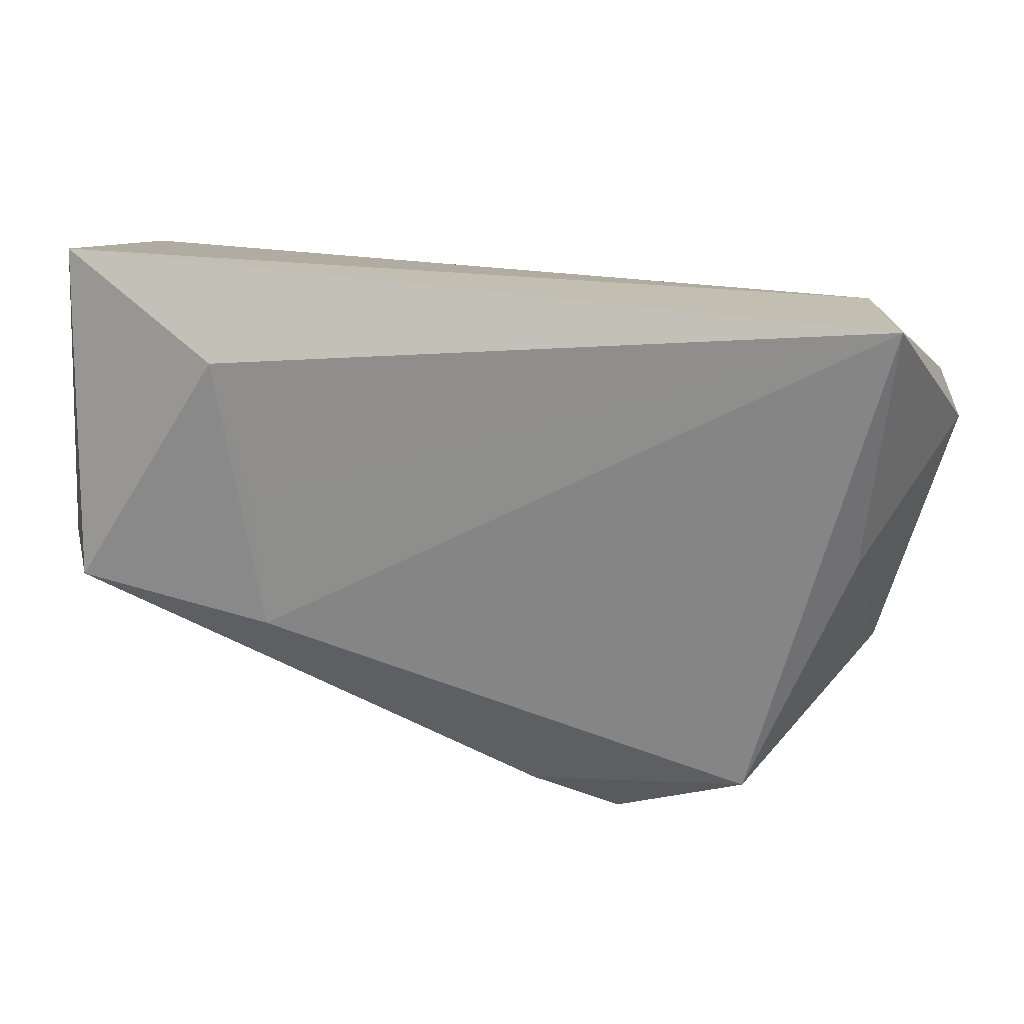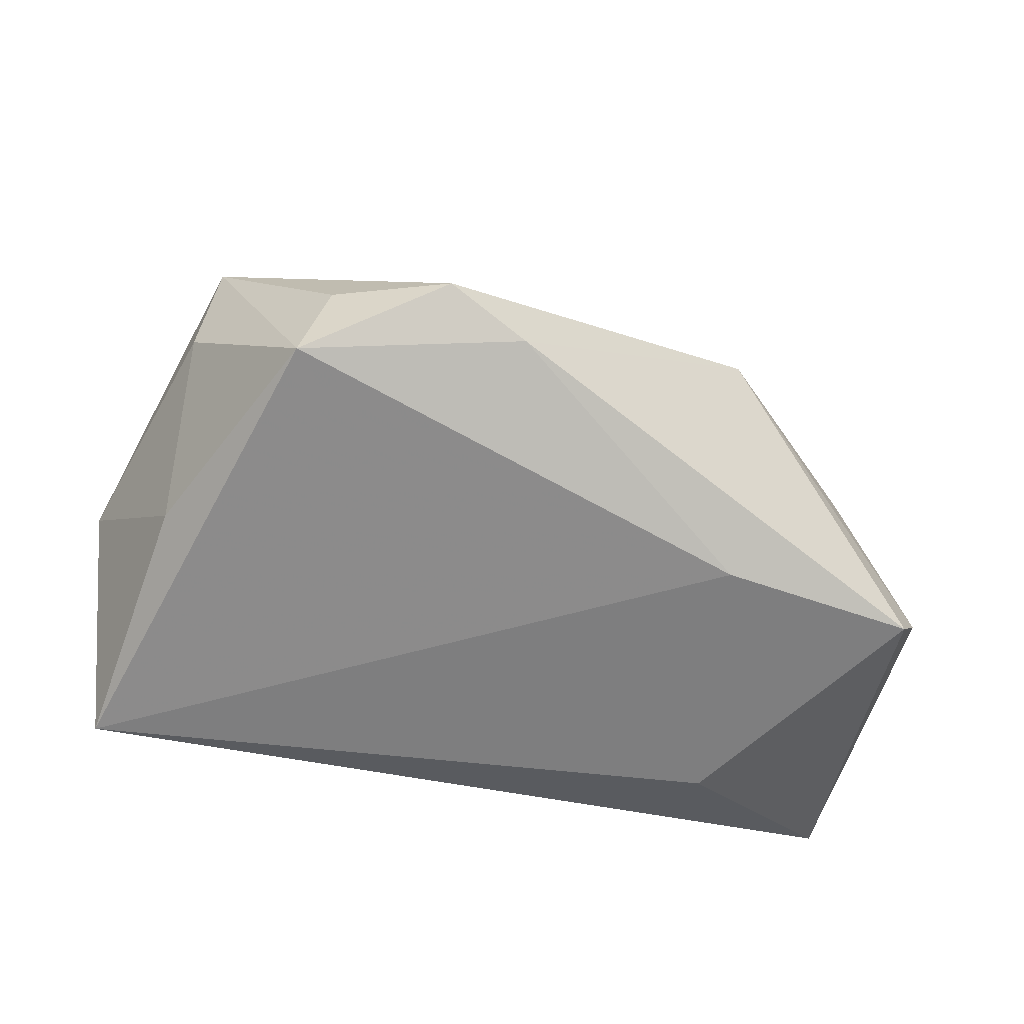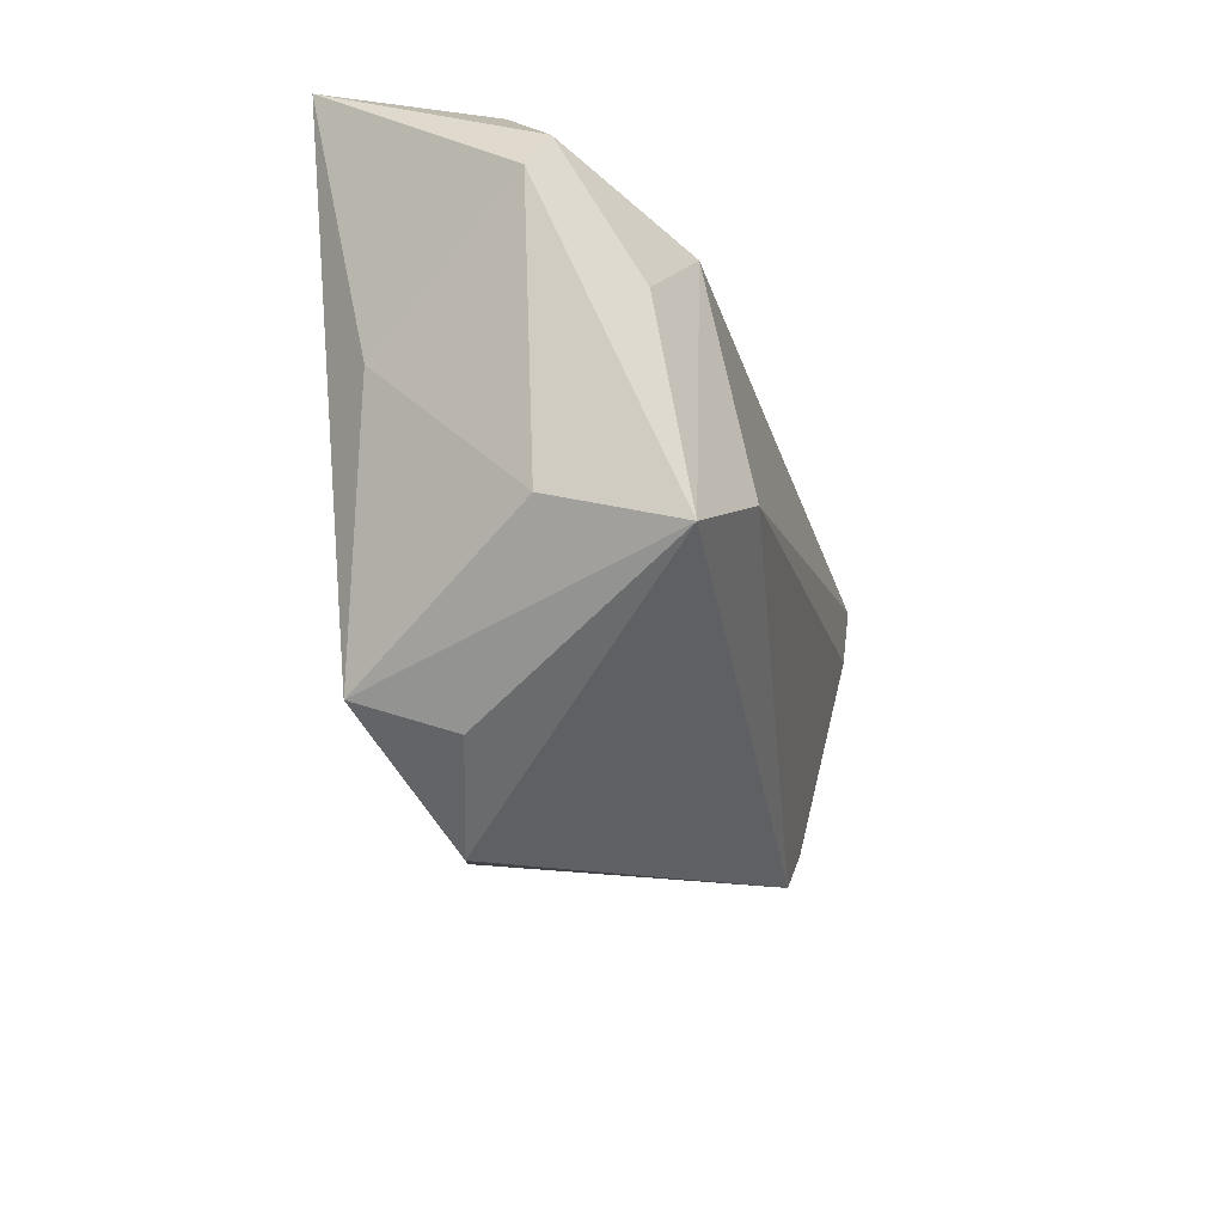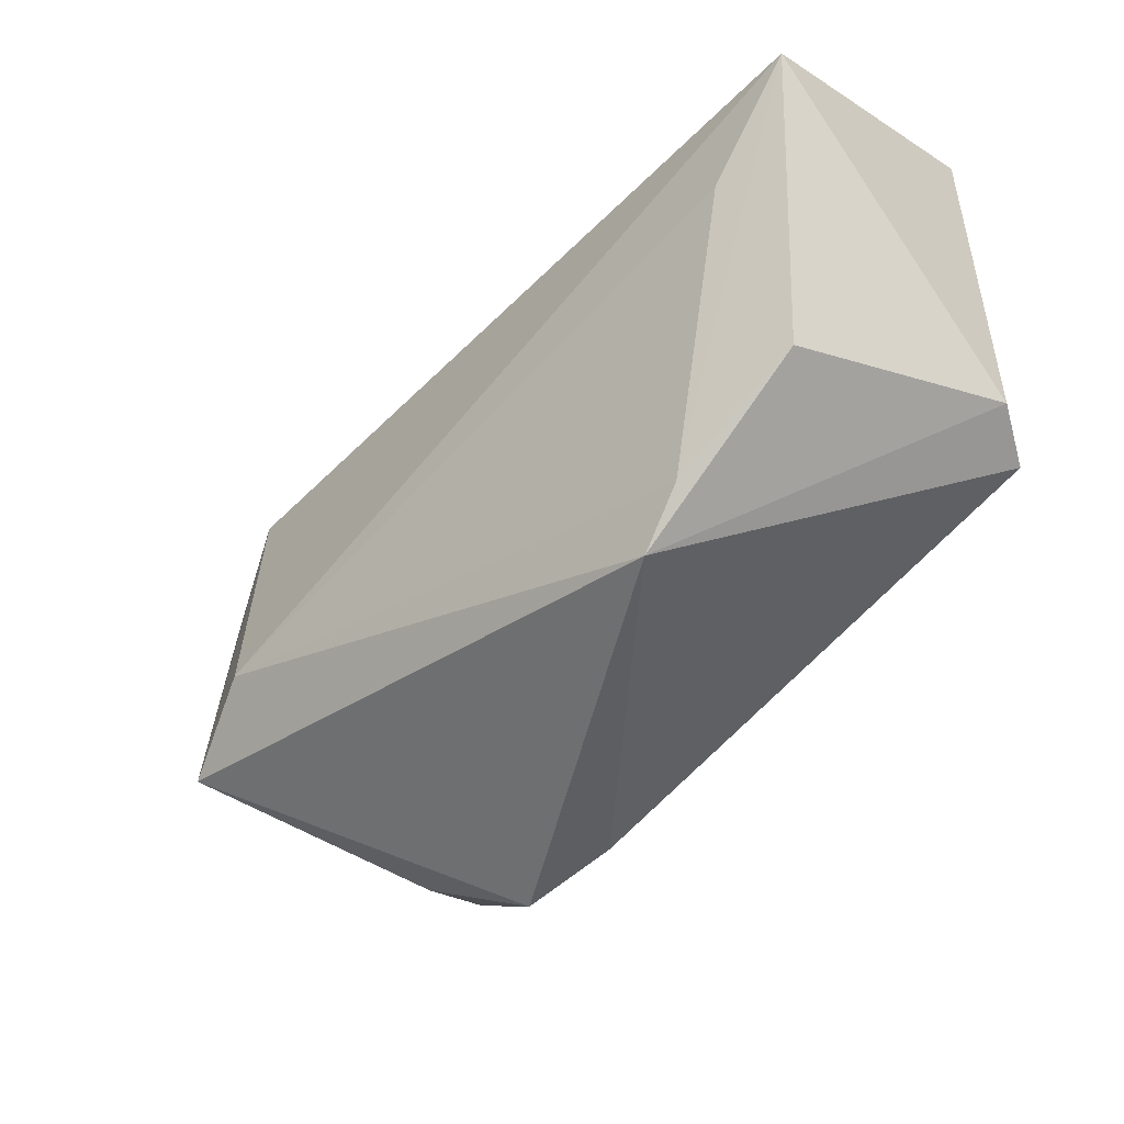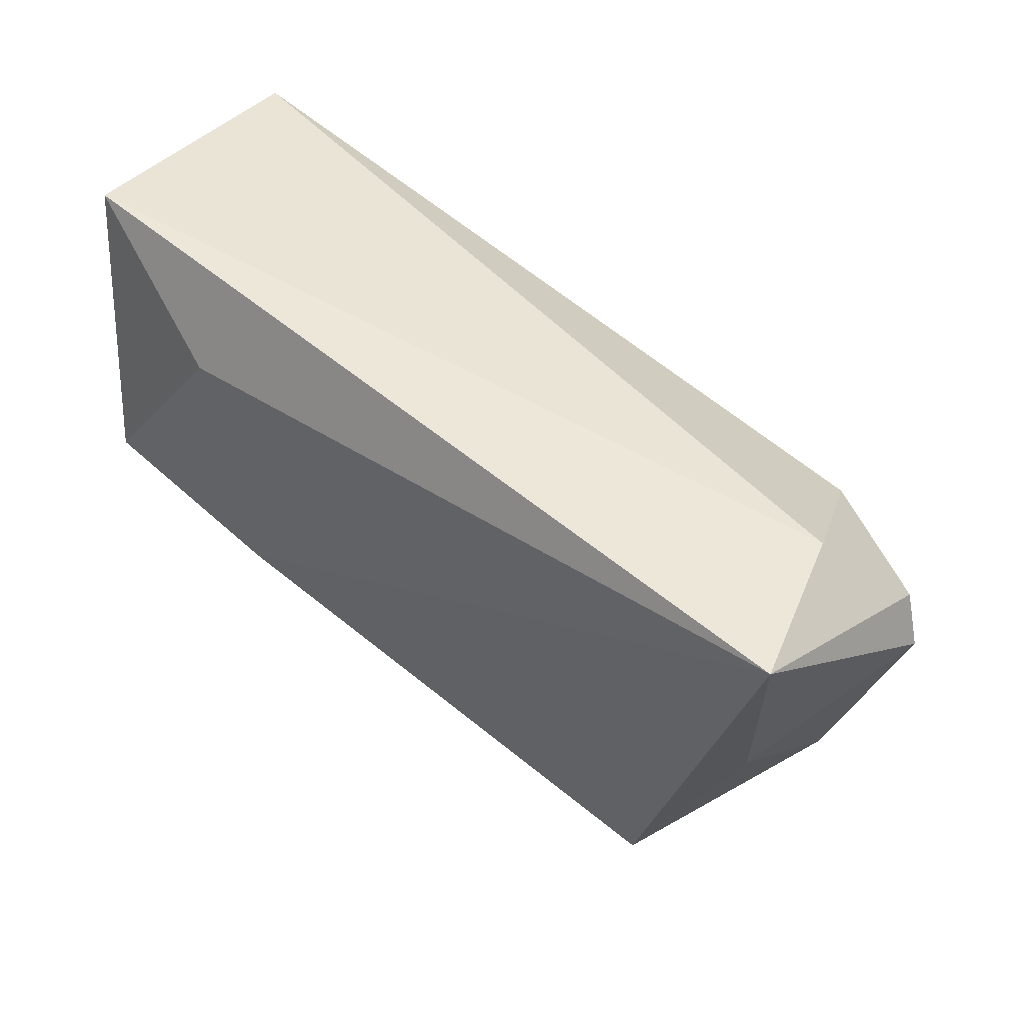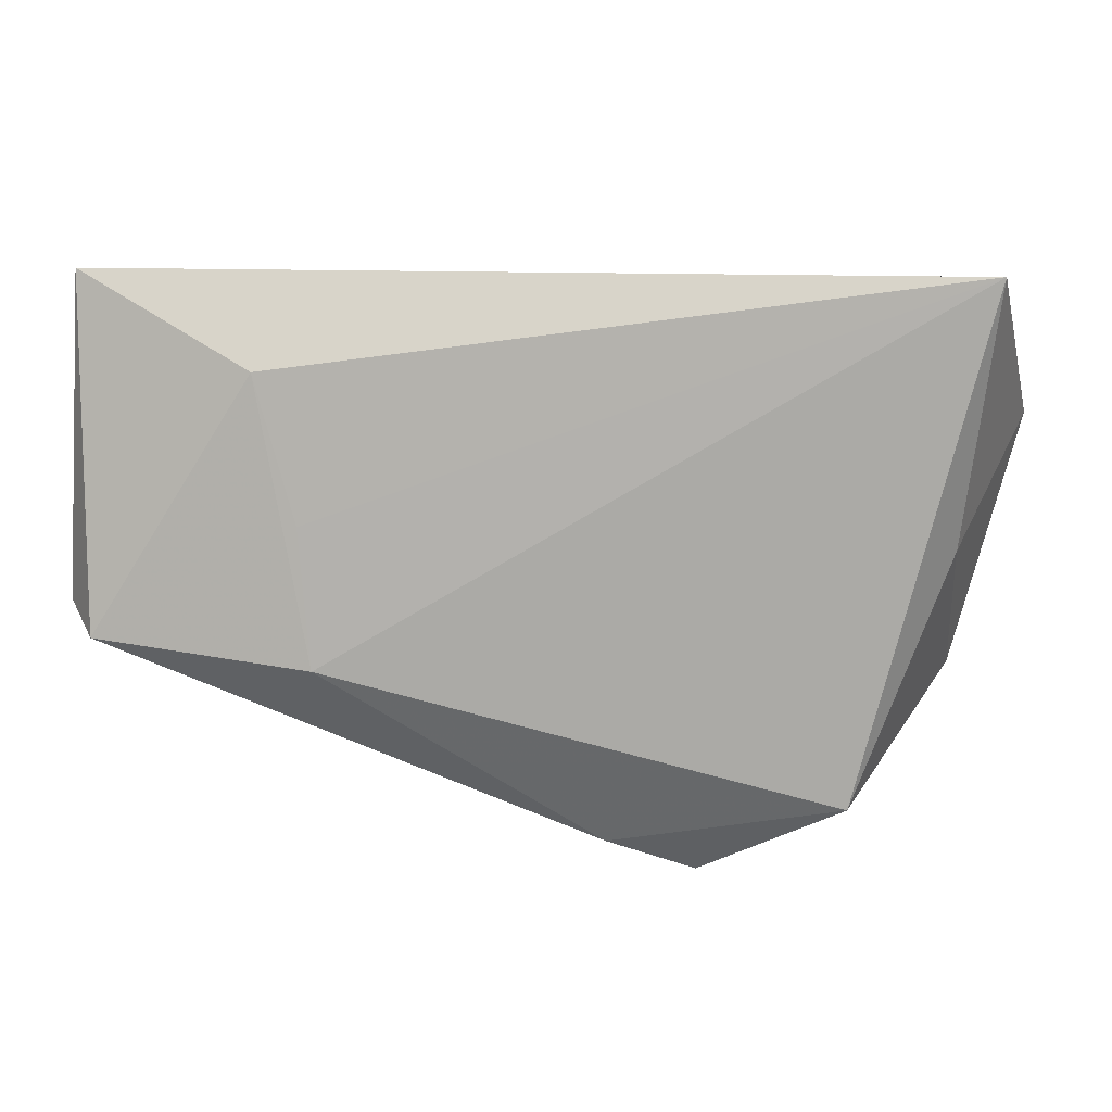
<metadata>
{"format":"obj","ext":"obj","renderer":"f3d","projection":"perspective","resolution":1024,"background":"white","views":[{"elev":23.7,"azim":-166.7,"up":"+Y"},{"elev":-61.6,"azim":-14.5,"up":"+Z"},{"elev":-28.5,"azim":-78.8,"up":"+Y"},{"elev":-38.0,"azim":45.7,"up":"+Y"},{"elev":54.3,"azim":-143.3,"up":"+Y"},{"elev":12.0,"azim":-178.2,"up":"+Y"}]}
</metadata>
<code>
v 0.04963 -0.01136 0.01555
v -0.06 0.01313 0.00429
v -0.00749 -0.03837 -0.01317
v 0.0468 0.009914 0.02366
v -0.05287 0.03218 -0.02084
v 0.02763 -0.01493 -0.02074
v 0.05616 0.03218 -0.01114
v 0.05777 0.02336 0.02366
v -0.03378 -0.03582 -0.007008
v -0.03673 -0.03226 -0.01871
v 0.05824 -0.008297 -0.0117
v 0.02821 -0.02935 0.01724
v 0.0341 0.02077 -0.01938
v 0.02907 0.002535 -0.02013
v -0.04763 0.02977 -0.0008208
v -0.05034 0.003612 0.01504
v -0.05127 -0.01937 0.003703
v -0.05 -0.02365 0.01929
v -0.03783 -0.01531 0.02366
v -0.04937 -0.001043 -0.01445
v -0.04079 0.01339 0.0186
v 0.0341 -0.02287 0.01818
v -0.01881 -0.04282 -0.01048
v 0.0545 -0.0115 -0.01864
v -0.05706 0.01885 0.006341
f 7 8 11
f 18 23 12
f 15 8 7
f 7 5 15
f 12 11 1
f 1 11 8
f 8 15 21
f 19 18 12
f 8 21 19
f 19 21 18
f 2 5 20
f 5 10 20
f 23 18 9
f 9 10 23
f 18 10 9
f 23 10 3
f 12 23 3
f 12 1 22
f 22 1 8
f 22 19 12
f 6 3 10
f 6 10 5
f 18 21 16
f 25 21 15
f 25 5 2
f 25 15 5
f 25 16 21
f 2 18 25
f 18 16 25
f 2 20 17
f 17 20 10
f 17 18 2
f 17 10 18
f 8 19 4
f 4 22 8
f 19 22 4
f 3 6 24
f 24 11 12
f 12 3 24
f 7 11 24
f 13 5 7
f 7 24 13
f 13 24 6
f 14 6 5
f 5 13 14
f 14 13 6

</code>
